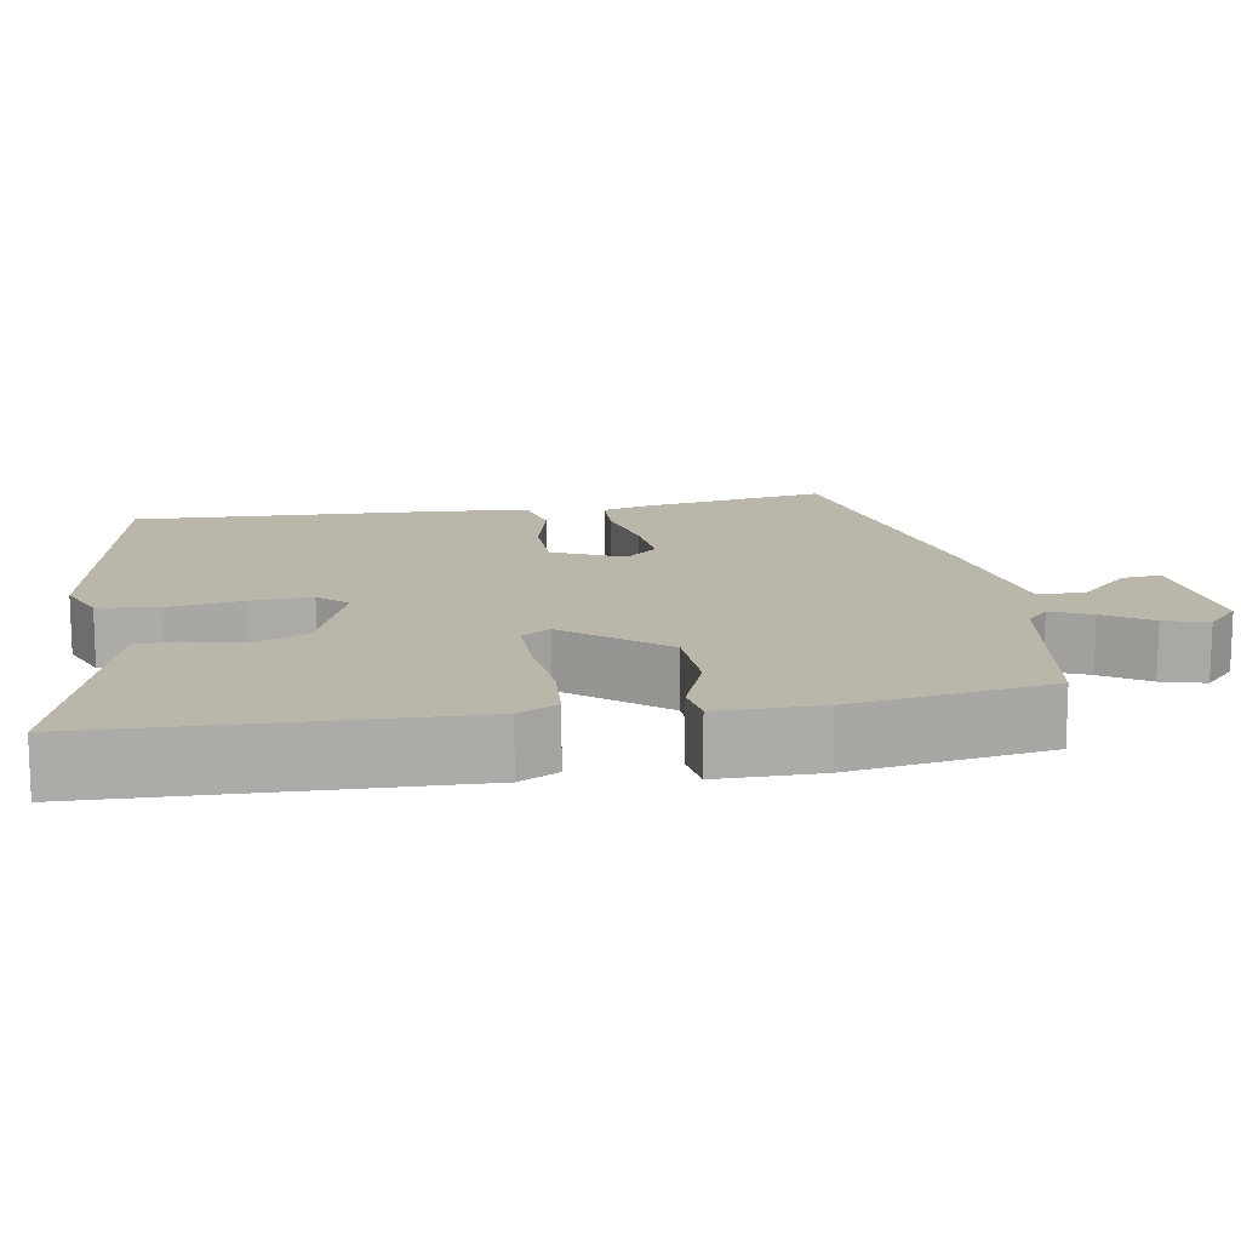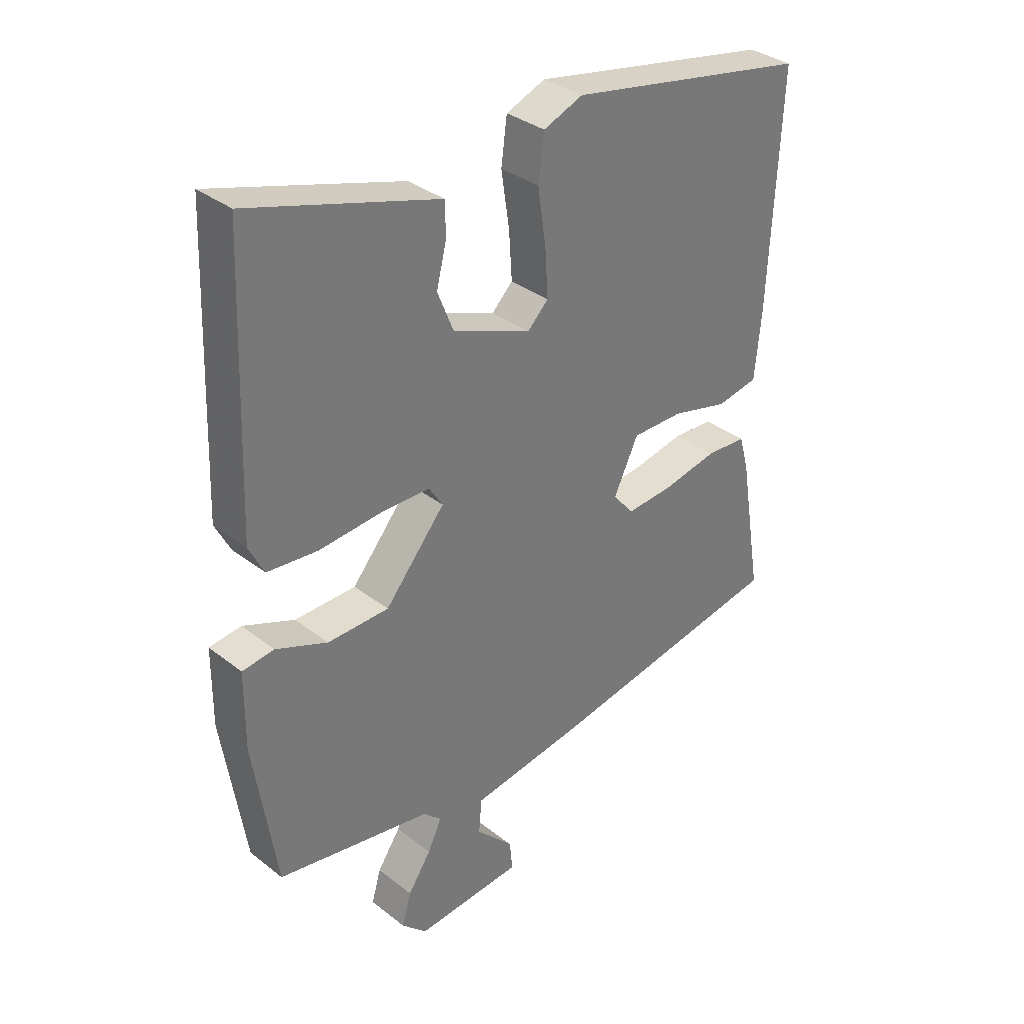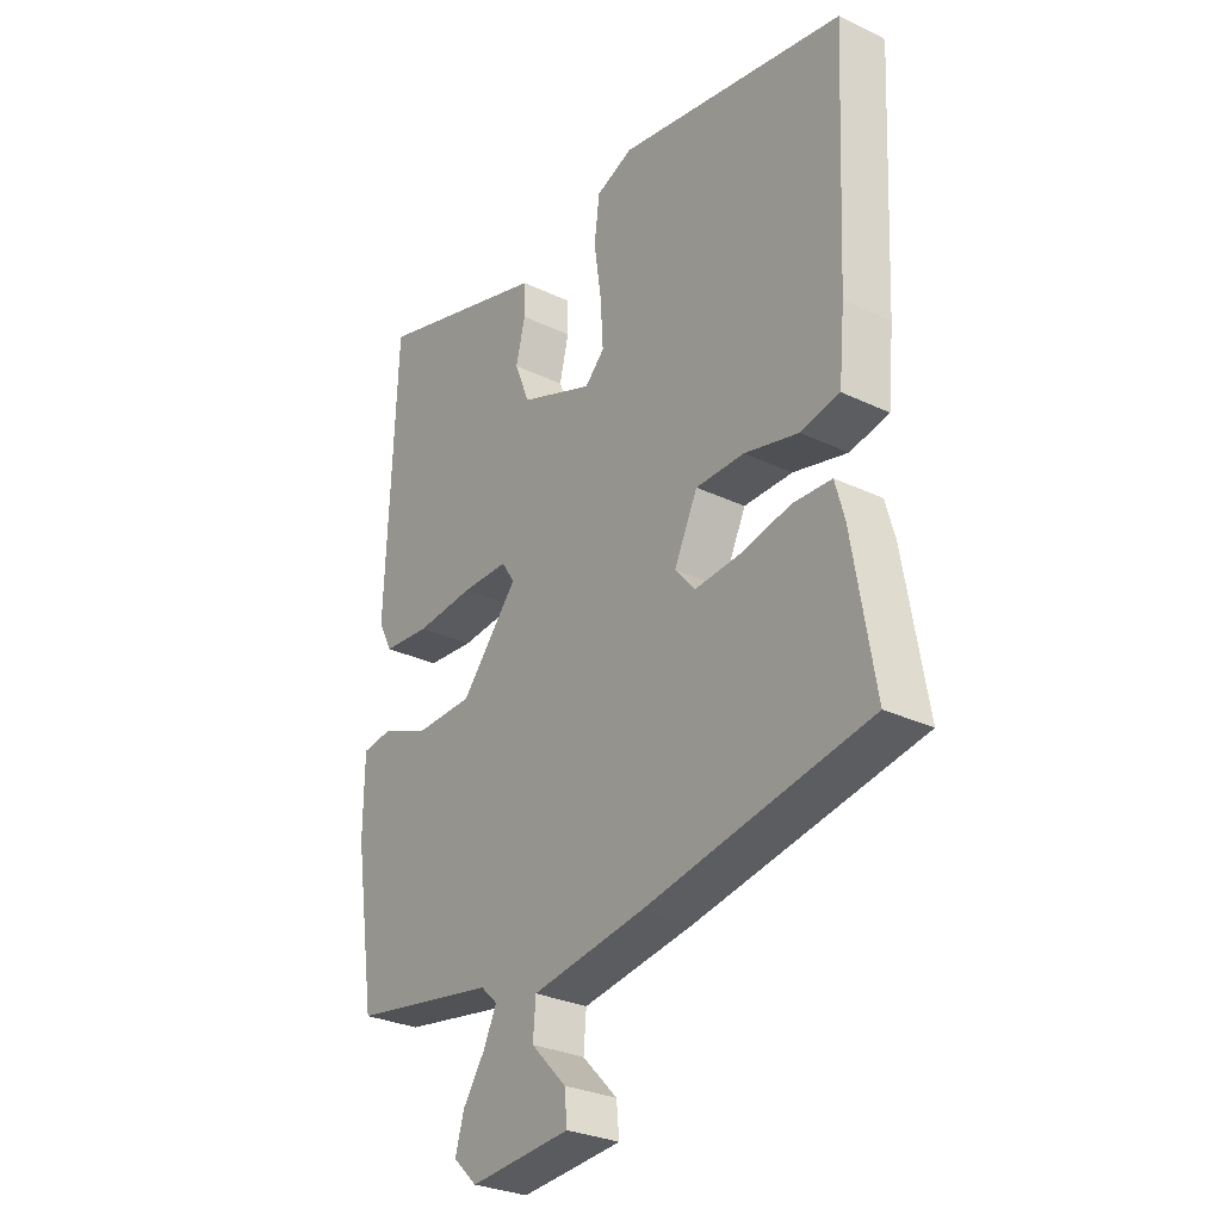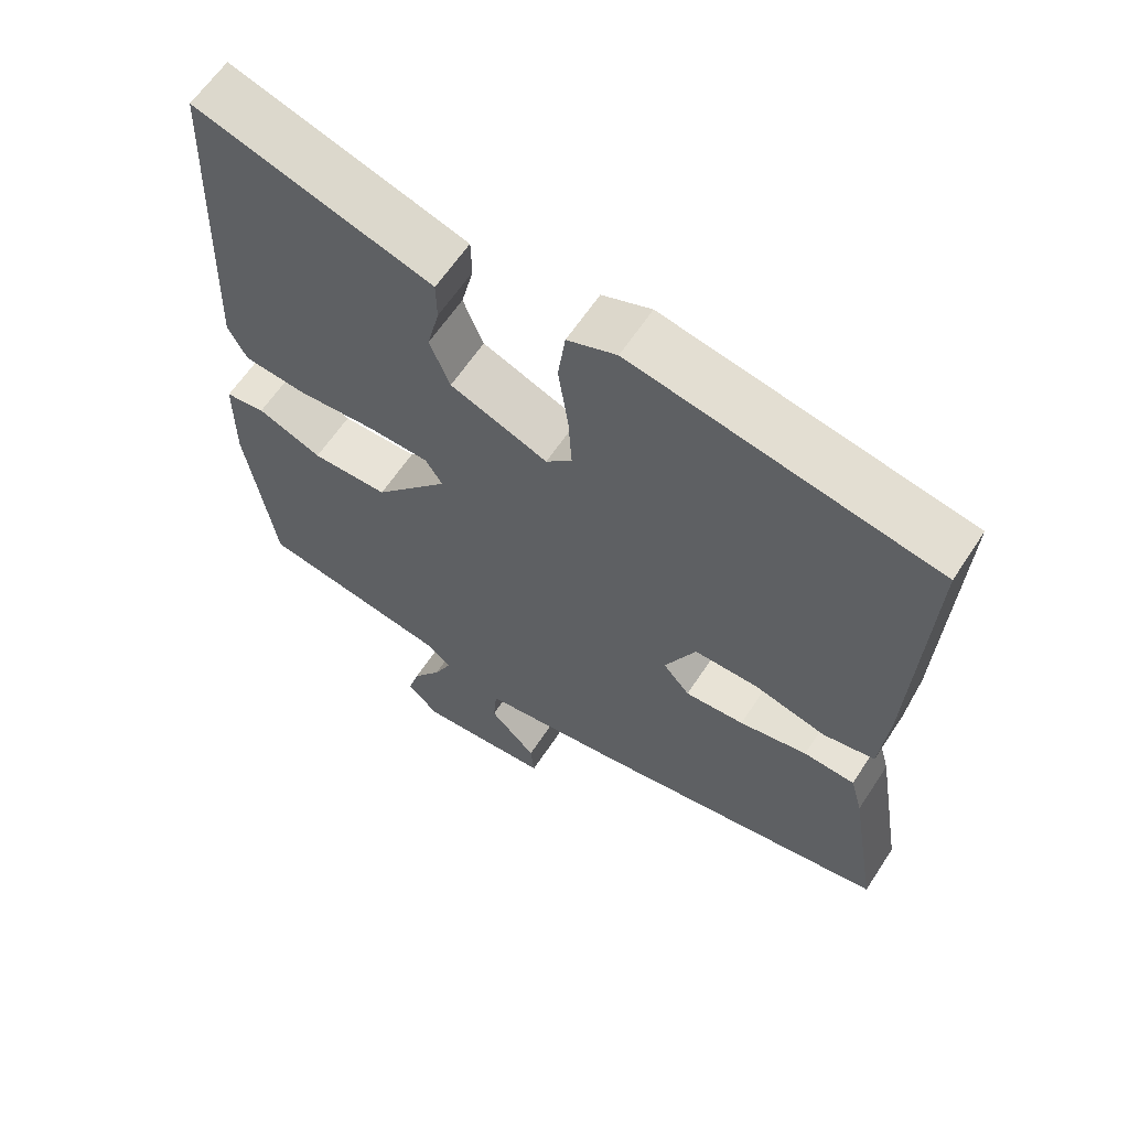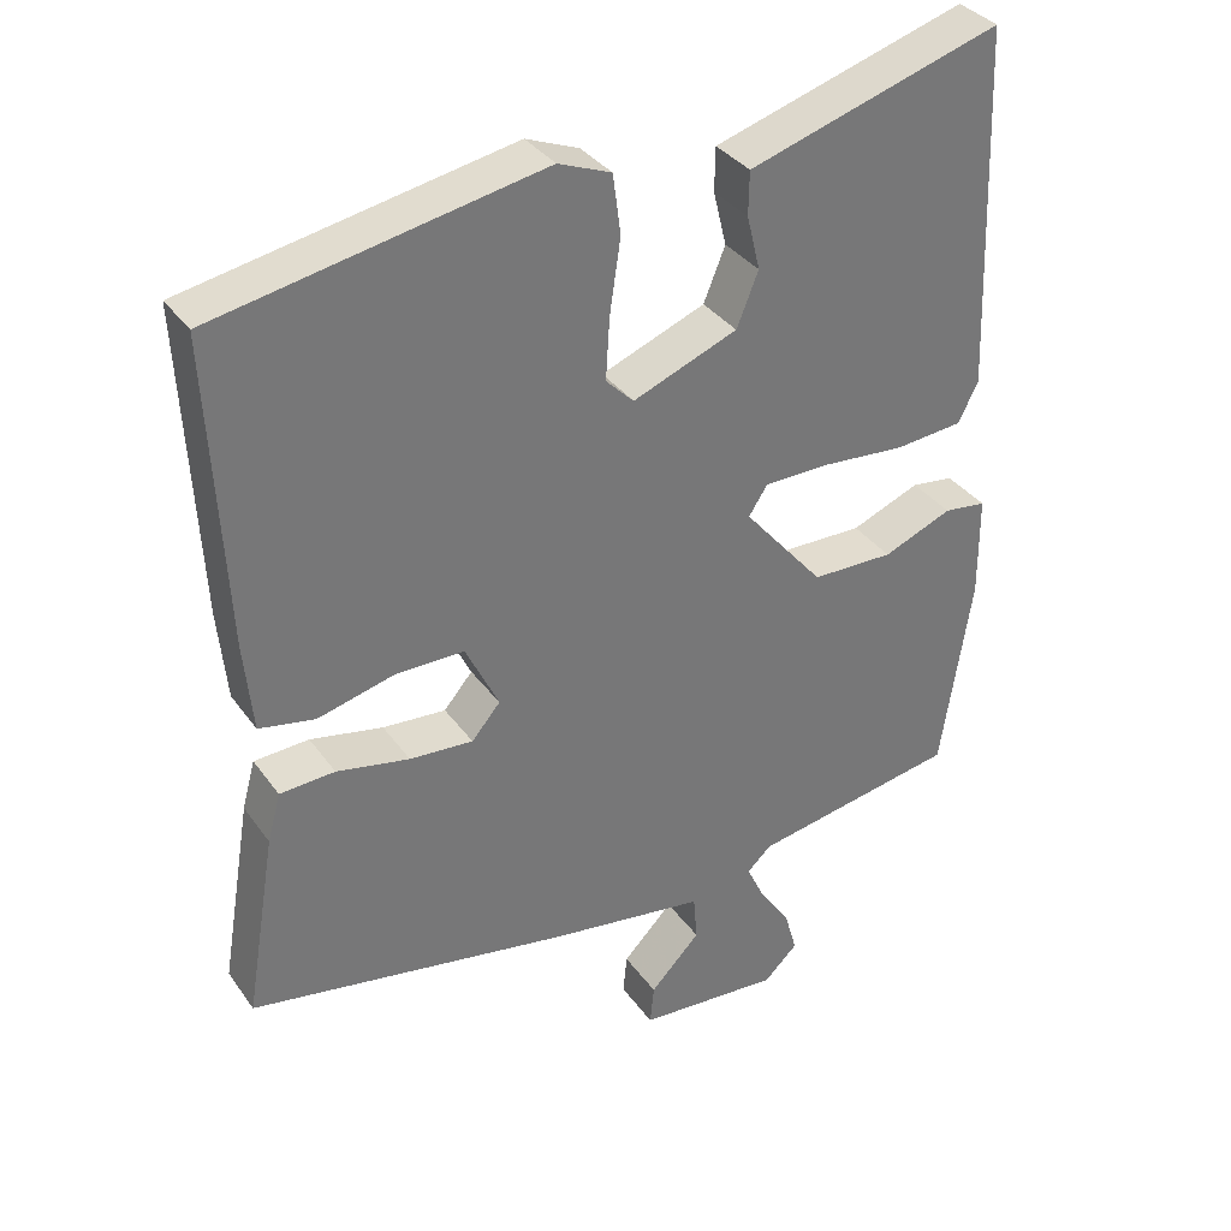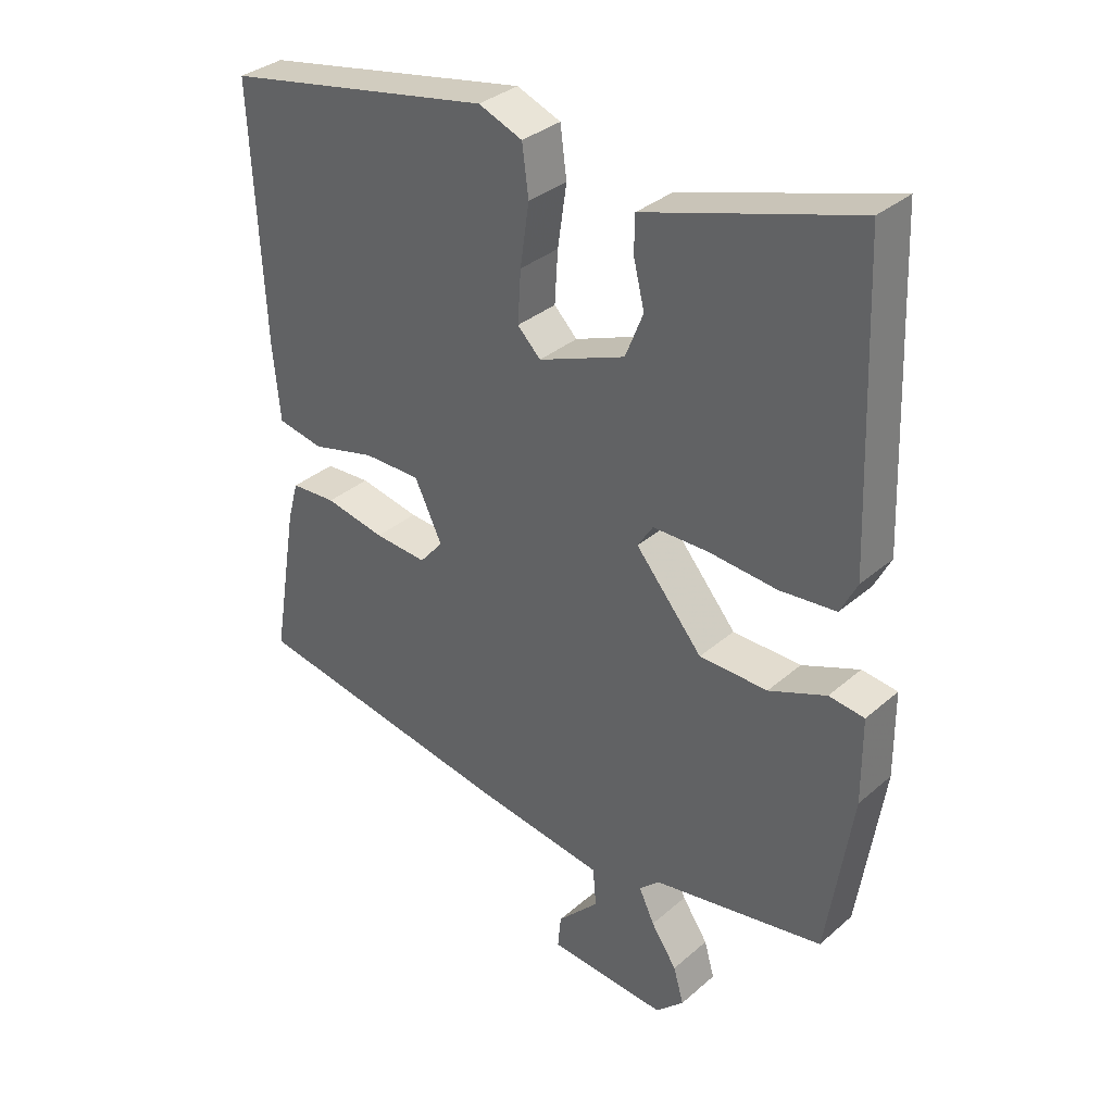
<metadata>
{"format":"obj","ext":"obj","renderer":"f3d","projection":"perspective","resolution":1024,"background":"white","views":[{"elev":13.9,"azim":79.8,"up":"+Y"},{"elev":34.2,"azim":136.3,"up":"+Z"},{"elev":-29.3,"azim":-125.2,"up":"+Z"},{"elev":62.1,"azim":-146.8,"up":"+Z"},{"elev":34.9,"azim":-30.5,"up":"+Z"},{"elev":33.8,"azim":40.7,"up":"+Z"}]}
</metadata>
<code>
v -0.503 0.07 -0.454
v -0.463 0.07 -0.215
v -0.446 0.07 -0.153
v -0.375 0.07 -0.149
v -0.281 0.07 -0.168
v -0.199 0.07 -0.174
v -0.162 0.07 -0.131
v -0.205 0.07 -0.042
v -0.294 0.07 -0.042
v -0.393 0.07 -0.067
v -0.465 0.07 -0.053
v -0.476 0.07 0.063
v -0.495 0.07 0.457
v -0.076 0.07 0.536
v -0.008 0.07 0.509
v 0.002 0.07 0.433
v -0.012 0.07 0.338
v -0.017 0.07 0.258
v 0.019 0.07 0.222
v 0.154 0.07 0.275
v 0.182 0.07 0.344
v 0.165 0.07 0.414
v 0.166 0.07 0.47
v 0.248 0.07 0.495
v 0.492 0.07 0.569
v 0.51 0.07 0.103
v 0.484 0.07 0.052
v 0.397 0.07 0.044
v 0.29 0.07 0.053
v 0.204 0.07 0.052
v 0.18 0.07 0.015
v 0.284 0.07 -0.108
v 0.39 0.07 -0.11
v 0.479 0.07 -0.074
v 0.534 0.07 -0.081
v 0.535 0.07 -0.212
v 0.496 0.07 -0.468
v 0.229 0.07 -0.515
v 0.198 0.07 -0.544
v 0.222 0.07 -0.595
v 0.262 0.07 -0.654
v 0.278 0.07 -0.71
v 0.234 0.07 -0.752
v 0.049 0.07 -0.738
v 0.054 0.07 -0.686
v 0.119 0.07 -0.619
v 0.114 0.07 -0.559
v -0.091 0.07 -0.528
v -0.503 0 -0.454
v -0.463 0 -0.215
v -0.446 0 -0.153
v -0.375 0 -0.149
v -0.281 0 -0.168
v -0.199 0 -0.174
v -0.162 0 -0.131
v -0.205 0 -0.042
v -0.294 0 -0.042
v -0.393 0 -0.067
v -0.465 0 -0.053
v -0.476 0 0.063
v -0.495 0 0.457
v -0.076 0 0.536
v -0.008 0 0.509
v 0.002 0 0.433
v -0.012 0 0.338
v -0.017 0 0.258
v 0.019 0 0.222
v 0.154 0 0.275
v 0.182 0 0.344
v 0.165 0 0.414
v 0.166 0 0.47
v 0.248 0 0.495
v 0.492 0 0.569
v 0.51 0 0.103
v 0.484 0 0.052
v 0.397 0 0.044
v 0.29 0 0.053
v 0.204 0 0.052
v 0.18 0 0.015
v 0.284 0 -0.108
v 0.39 0 -0.11
v 0.479 0 -0.074
v 0.534 0 -0.081
v 0.535 0 -0.212
v 0.496 0 -0.468
v 0.229 0 -0.515
v 0.198 0 -0.544
v 0.222 0 -0.595
v 0.262 0 -0.654
v 0.278 0 -0.71
v 0.234 0 -0.752
v 0.049 0 -0.738
v 0.054 0 -0.686
v 0.119 0 -0.619
v 0.114 0 -0.559
v -0.091 0 -0.528
f 47 48 1 2
f 43 44 45 46
f 43 46 47
f 40 41 42 43
f 39 40 43 47
f 38 39 47 2
f 33 34 35 36
f 32 33 36 37
f 31 32 37 38
f 26 27 28 29
f 26 29 30
f 25 26 30
f 24 25 30 31
f 21 22 23 24
f 20 21 24 31
f 14 15 16 17
f 14 17 18
f 13 14 18
f 12 13 18 19
f 9 10 11 12
f 8 9 12 19
f 2 3 4 5
f 2 5 6
f 38 2 6
f 31 38 6 7
f 19 20 31
f 7 8 19 31
f 50 49 96 95
f 94 93 92 91
f 95 94 91
f 91 90 89 88
f 95 91 88 87
f 50 95 87 86
f 84 83 82 81
f 85 84 81 80
f 86 85 80 79
f 77 76 75 74
f 78 77 74
f 78 74 73
f 79 78 73 72
f 72 71 70 69
f 79 72 69 68
f 65 64 63 62
f 66 65 62
f 66 62 61
f 67 66 61 60
f 60 59 58 57
f 67 60 57 56
f 53 52 51 50
f 54 53 50
f 54 50 86
f 55 54 86 79
f 79 68 67
f 79 67 56 55
f 1 49 50 2
f 2 50 51 3
f 3 51 52 4
f 4 52 53 5
f 5 53 54 6
f 6 54 55 7
f 7 55 56 8
f 8 56 57 9
f 9 57 58 10
f 10 58 59 11
f 11 59 60 12
f 12 60 61 13
f 13 61 62 14
f 14 62 63 15
f 15 63 64 16
f 16 64 65 17
f 17 65 66 18
f 18 66 67 19
f 19 67 68 20
f 20 68 69 21
f 21 69 70 22
f 22 70 71 23
f 23 71 72 24
f 24 72 73 25
f 25 73 74 26
f 26 74 75 27
f 27 75 76 28
f 28 76 77 29
f 29 77 78 30
f 30 78 79 31
f 31 79 80 32
f 32 80 81 33
f 33 81 82 34
f 34 82 83 35
f 35 83 84 36
f 36 84 85 37
f 37 85 86 38
f 38 86 87 39
f 39 87 88 40
f 40 88 89 41
f 41 89 90 42
f 42 90 91 43
f 43 91 92 44
f 44 92 93 45
f 45 93 94 46
f 46 94 95 47
f 47 95 96 48
f 48 96 49 1

</code>
